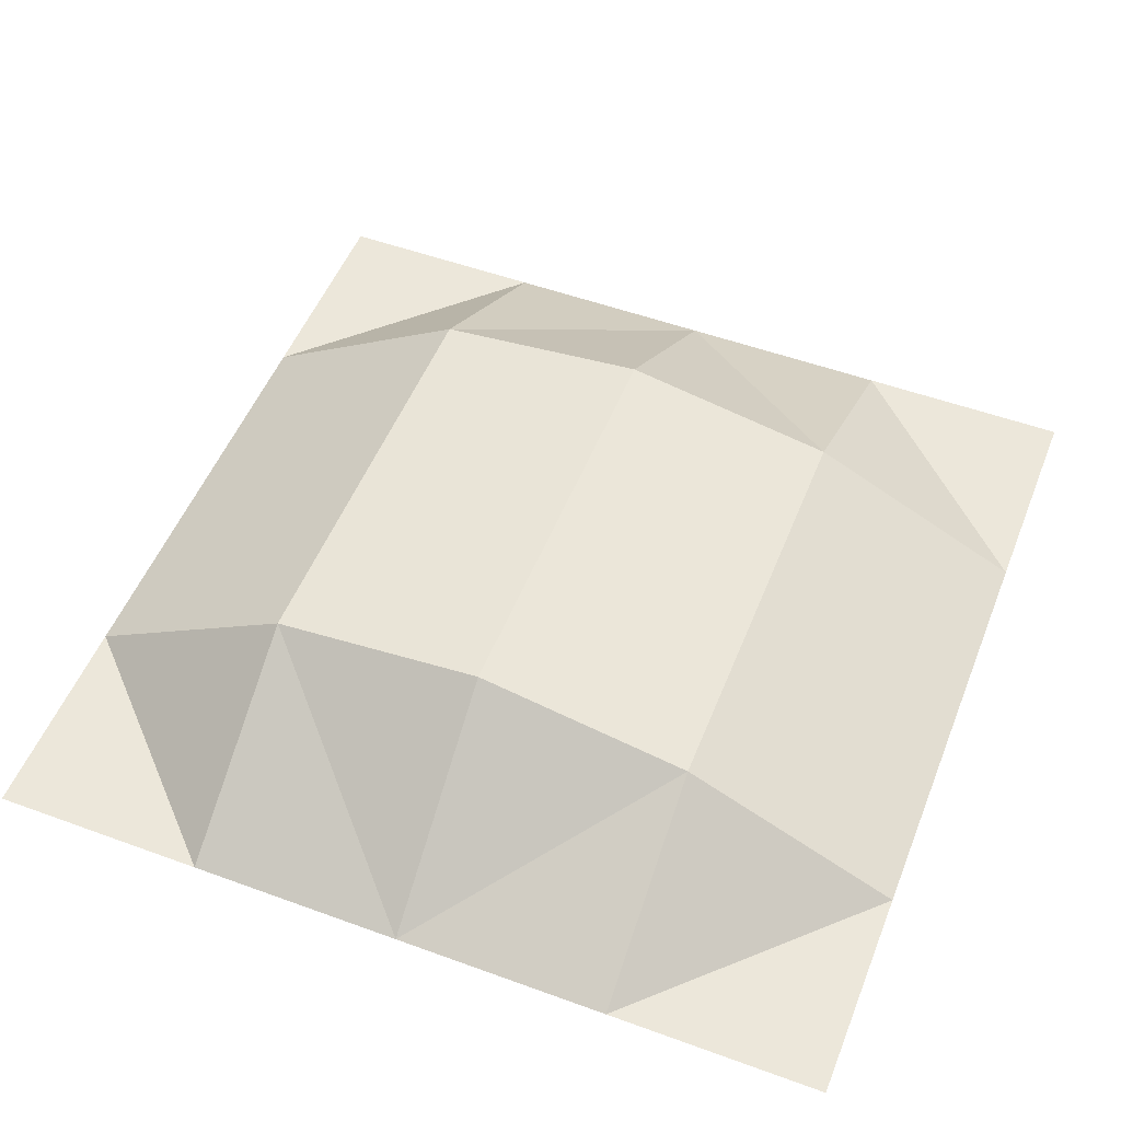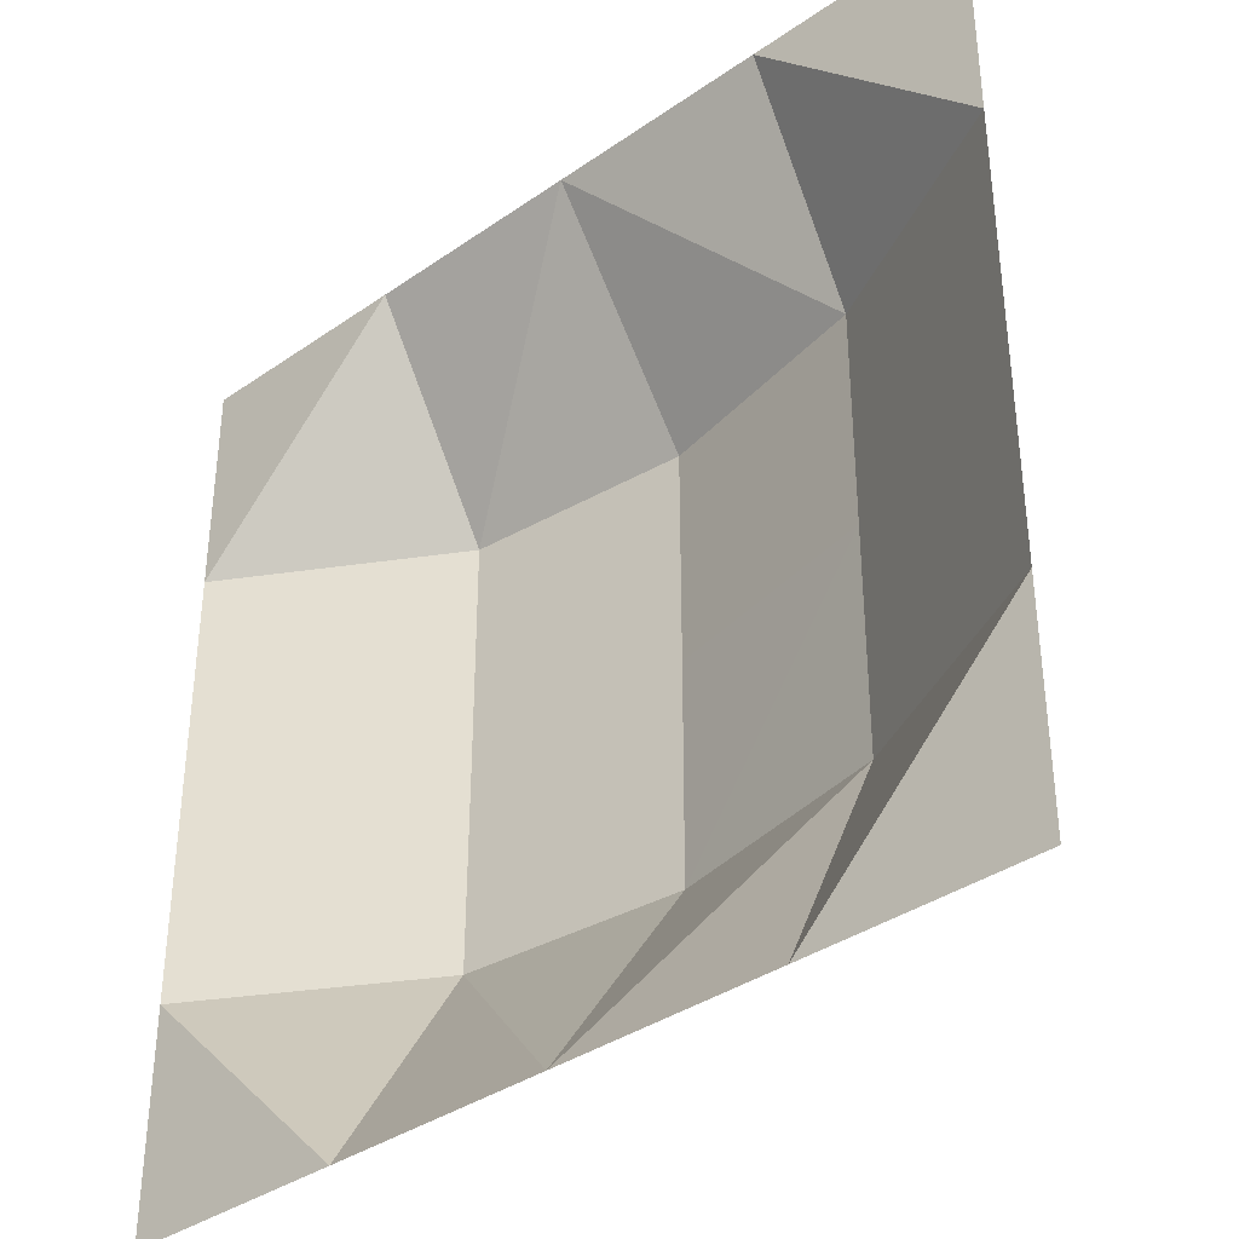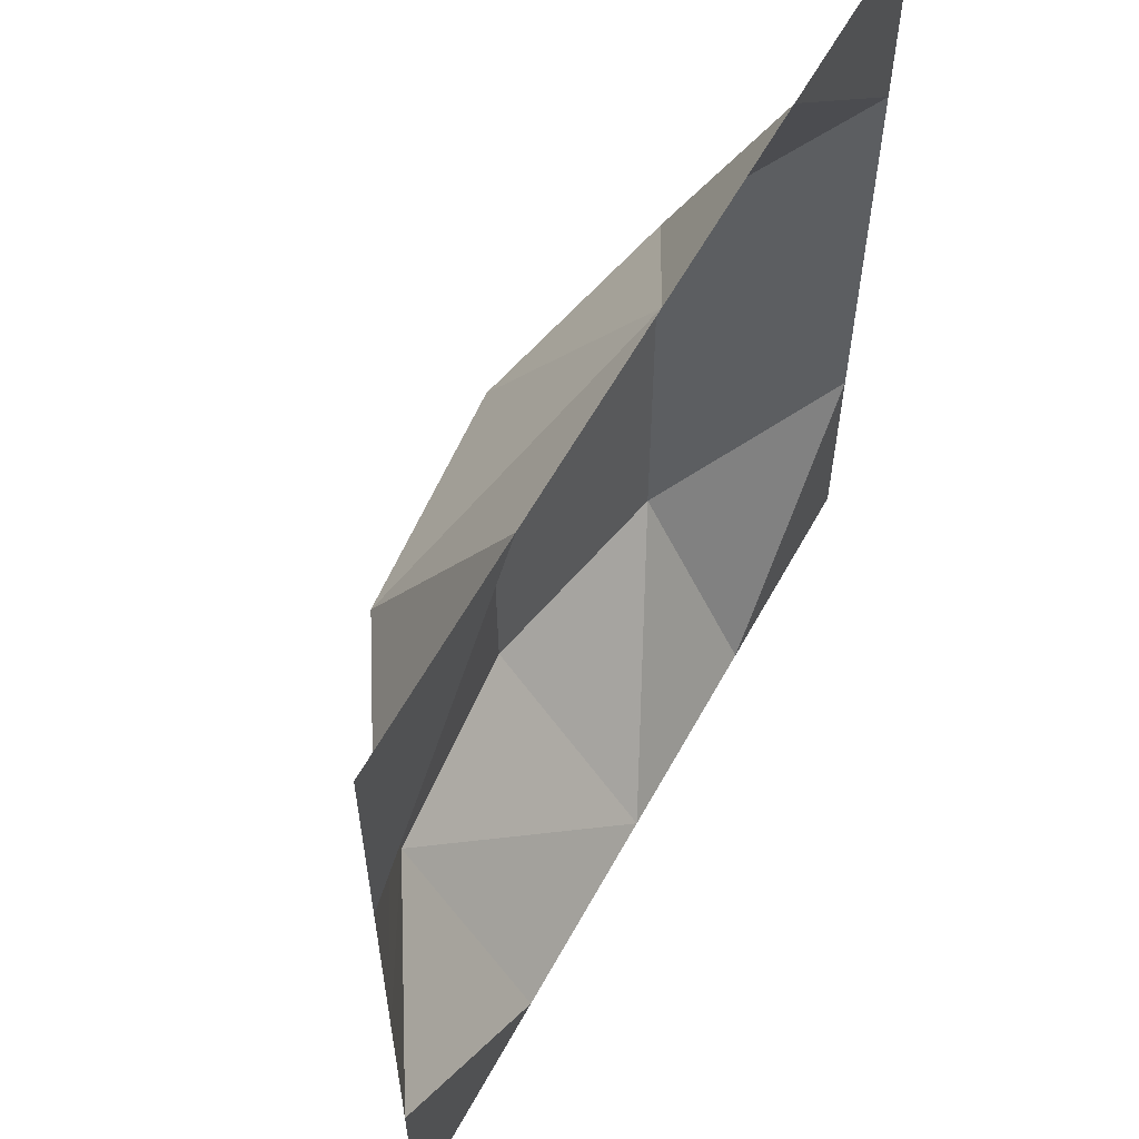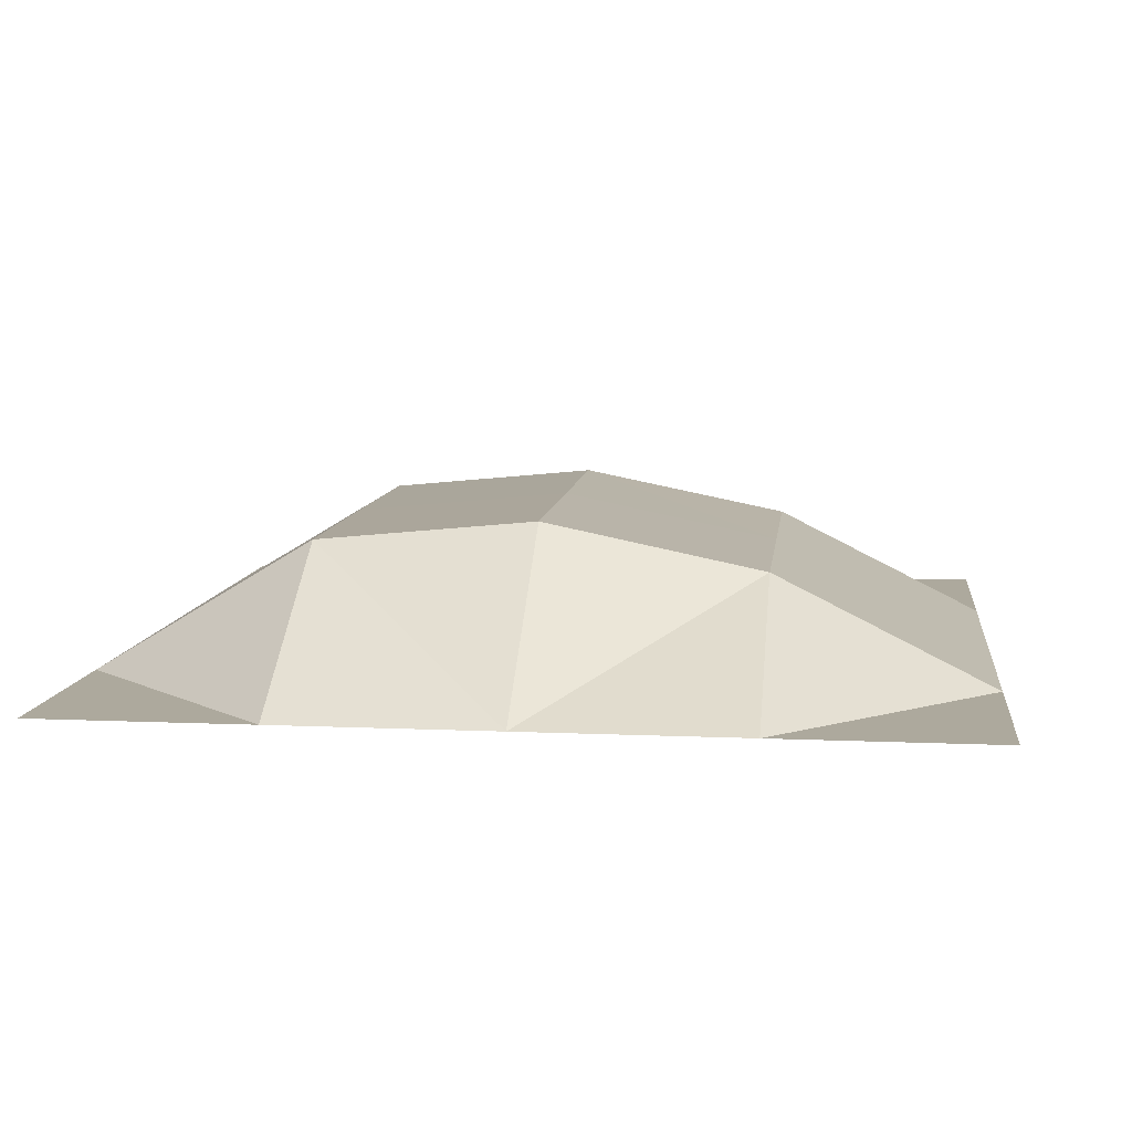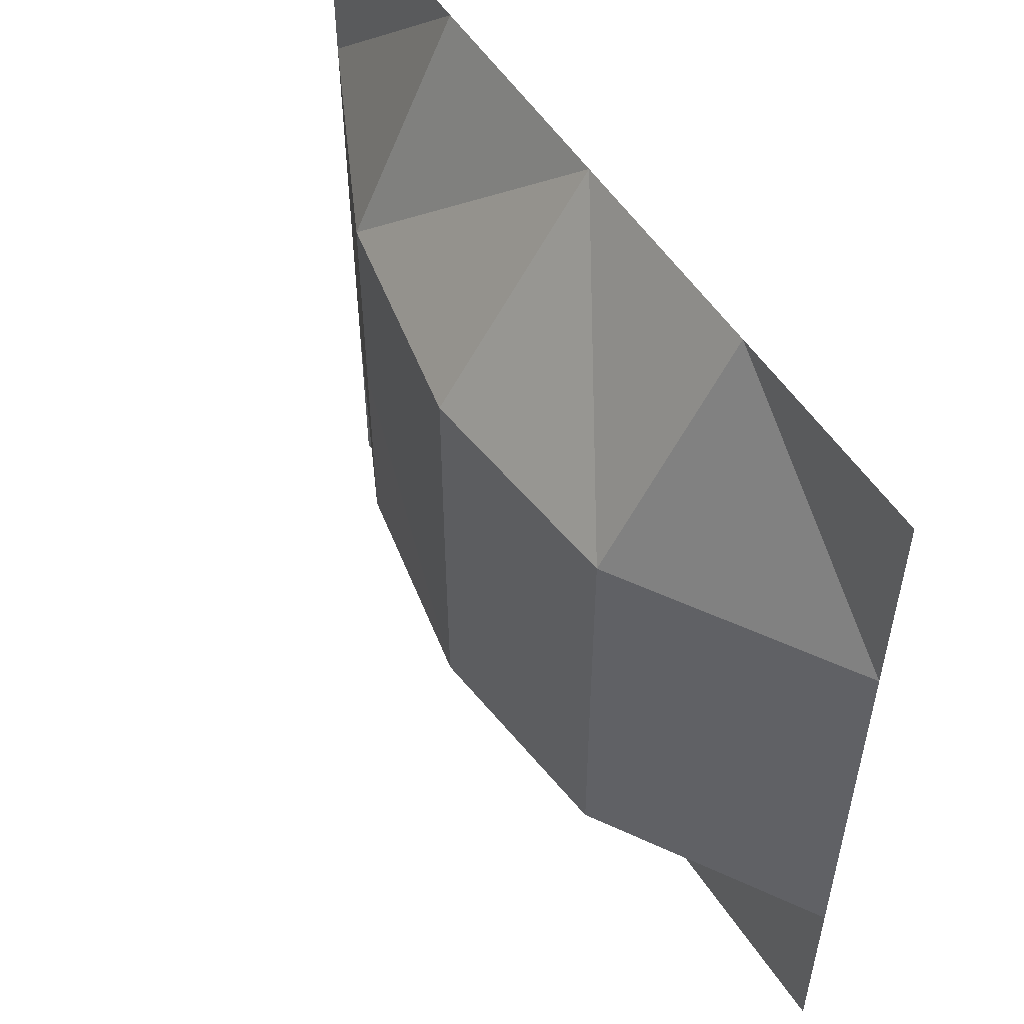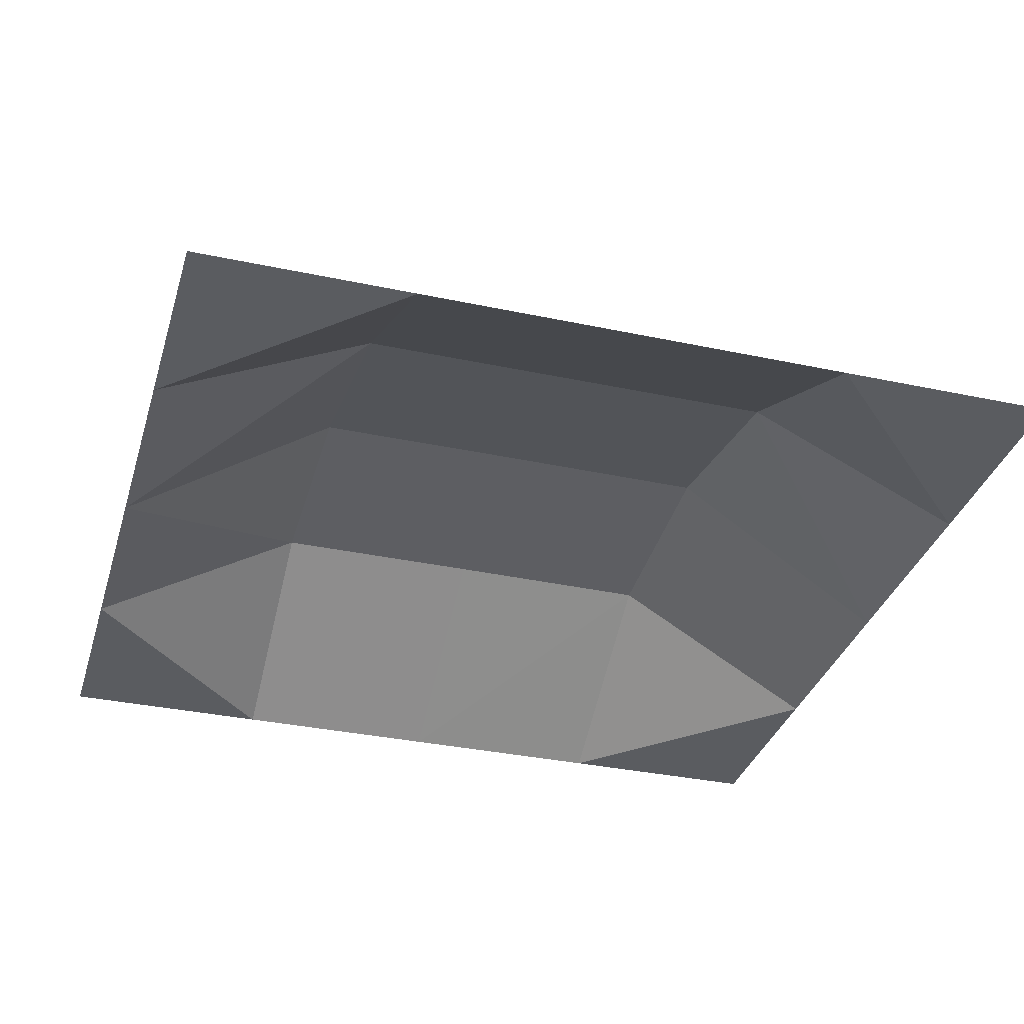
<metadata>
{"format":"obj","ext":"obj","renderer":"f3d","projection":"perspective","resolution":1024,"background":"white","views":[{"elev":52.1,"azim":21.5,"up":"+Y"},{"elev":-36.9,"azim":41.9,"up":"+Z"},{"elev":59.4,"azim":-61.4,"up":"+Z"},{"elev":8.9,"azim":6.8,"up":"+Y"},{"elev":54.7,"azim":-122.9,"up":"+Z"},{"elev":-34.1,"azim":73.9,"up":"+Y"}]}
</metadata>
<code>
o Plane
v -1 0 1
v 1 0 1
v -1 0 -1
v 1 0 -1
v -1 0 0
v 0 0 1
v 1 0 0
v 0 0 -1
v 0 0.3511 0
v -1 0 0.5
v 0.5 0 1
v 1 0 -0.5
v -0.5 0 -1
v -1 0 -0.5
v -0.5 0 1
v 1 0 0.5
v 0.5 0 -1
v 0 0.3492 -0.5
v 0 0.3511 0.5
v -0.5 0.3031 0
v 0.5 0.2489 0
v 0.5 0.2489 0.5
v -0.5 0.3031 0.5
v -0.5 0.3011 -0.5
v 0.5 0.2489 -0.5
g Plane_Plane_Material.001
f 12 17 25
f 24 8 13
f 19 20 23
f 16 21 22
f 22 9 19
f 6 22 19
f 11 16 22
f 23 5 10
f 15 10 1
f 6 23 15
f 14 13 3
f 5 24 14
f 20 18 24
f 25 8 18
f 21 18 9
f 7 25 21
f 12 4 17
f 24 18 8
f 19 9 20
f 16 7 21
f 22 21 9
f 6 11 22
f 11 2 16
f 23 20 5
f 15 23 10
f 6 19 23
f 14 24 13
f 5 20 24
f 20 9 18
f 25 17 8
f 21 25 18
f 7 12 25

</code>
